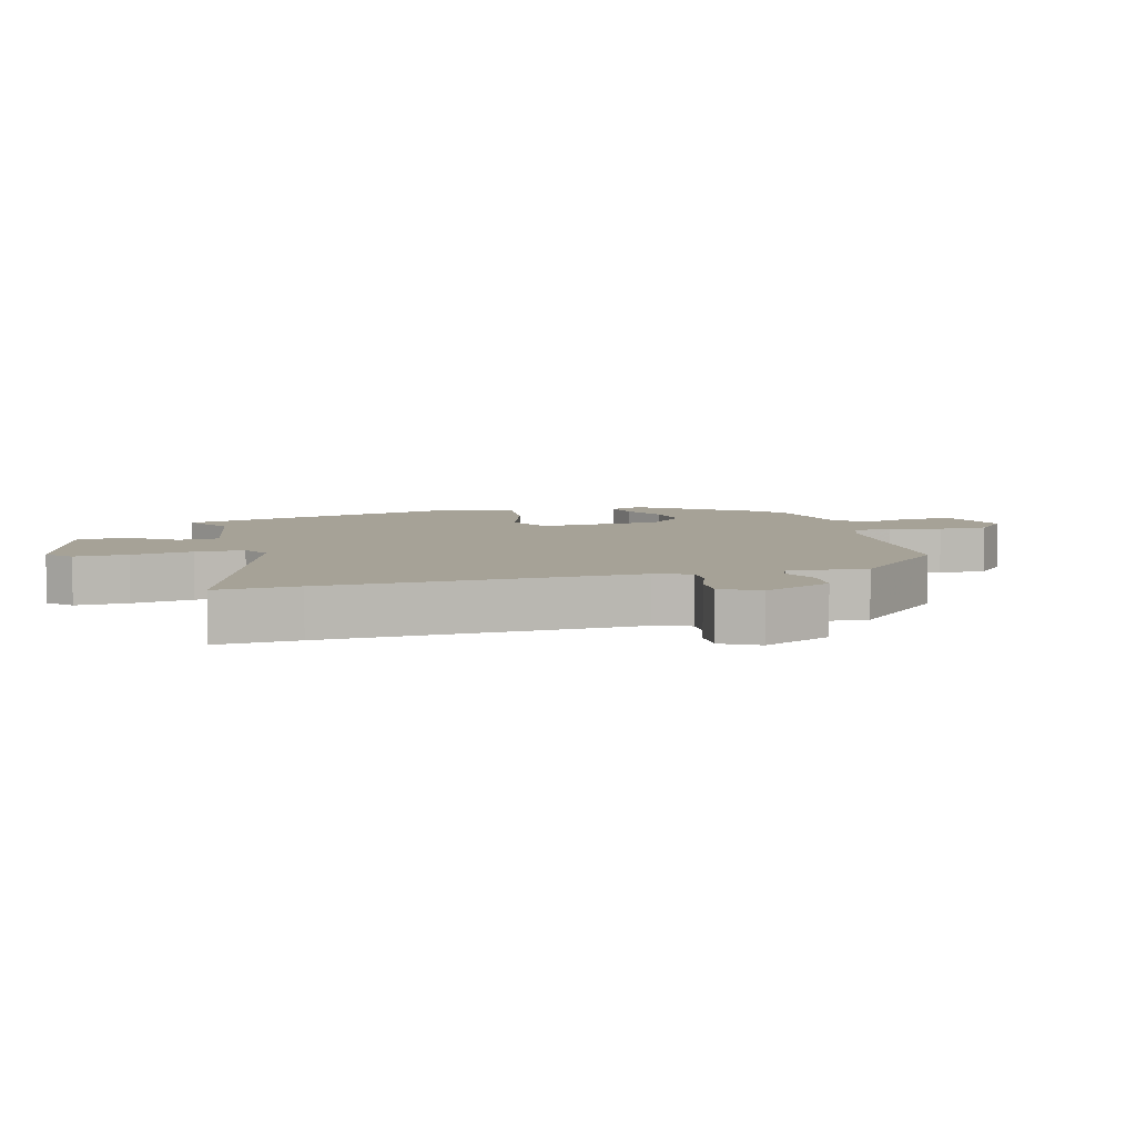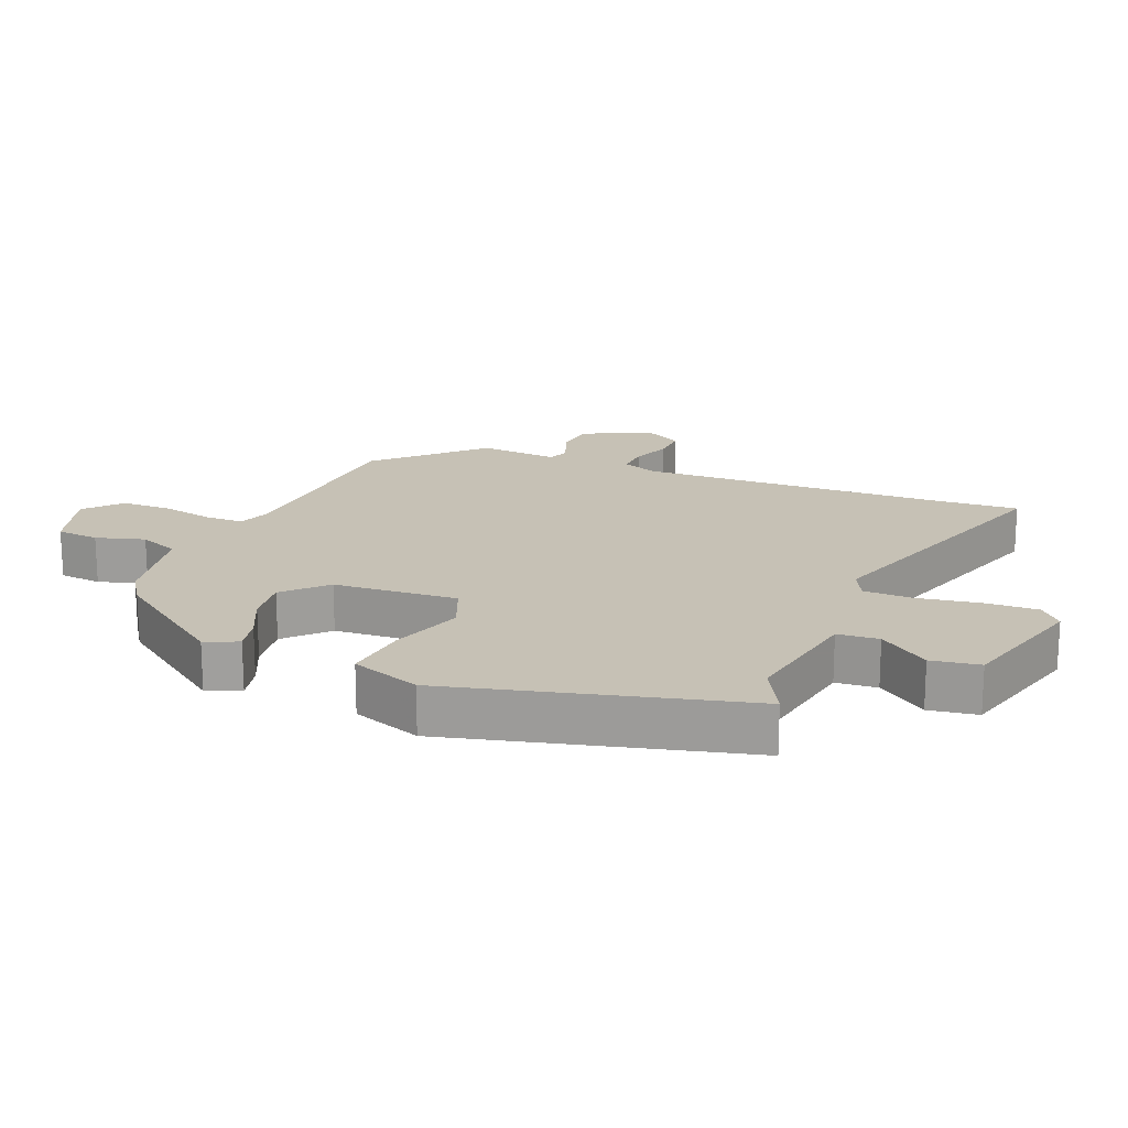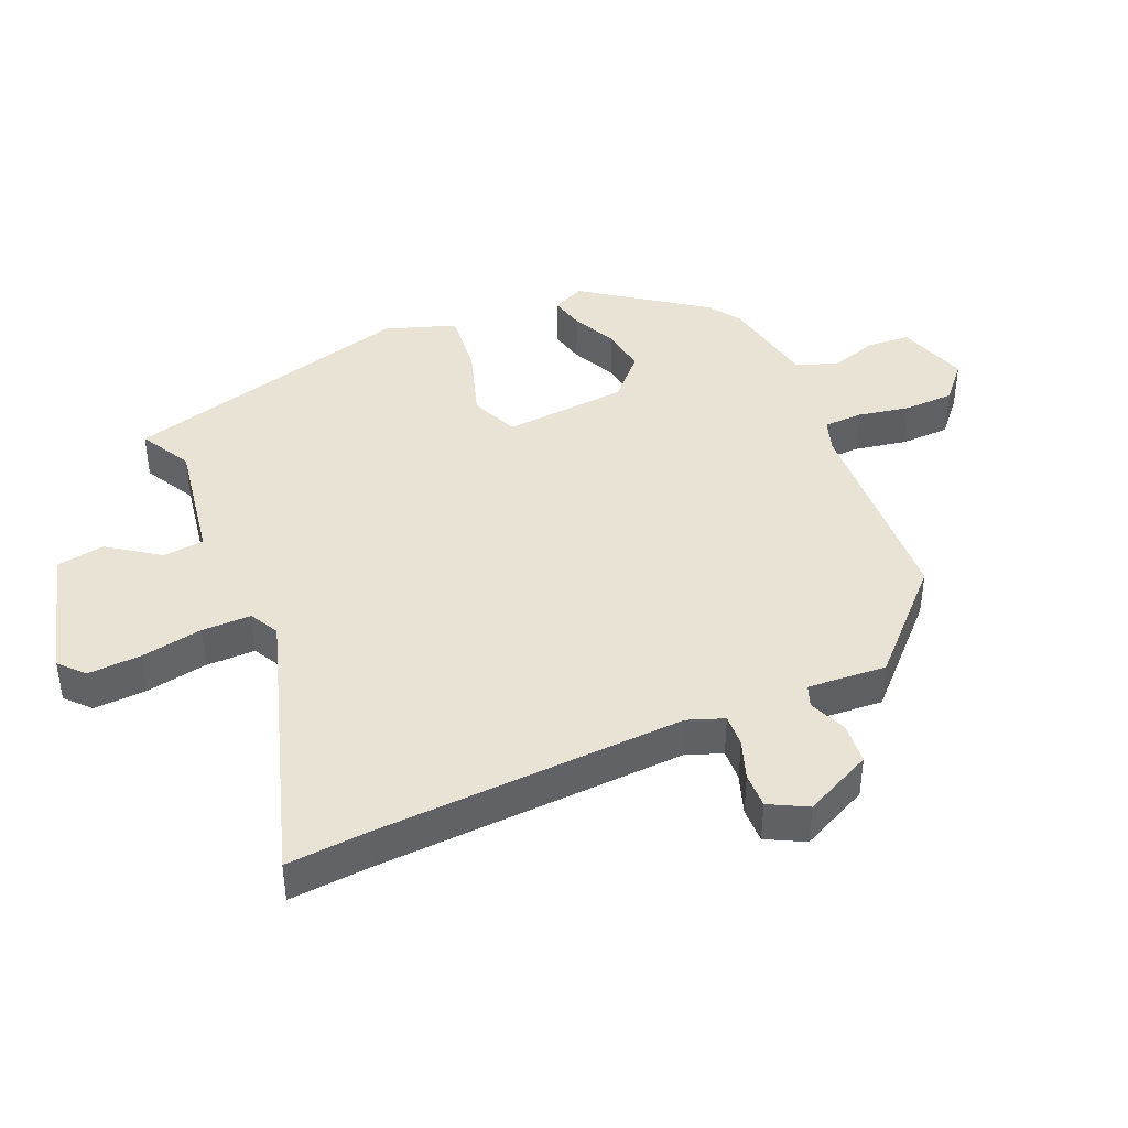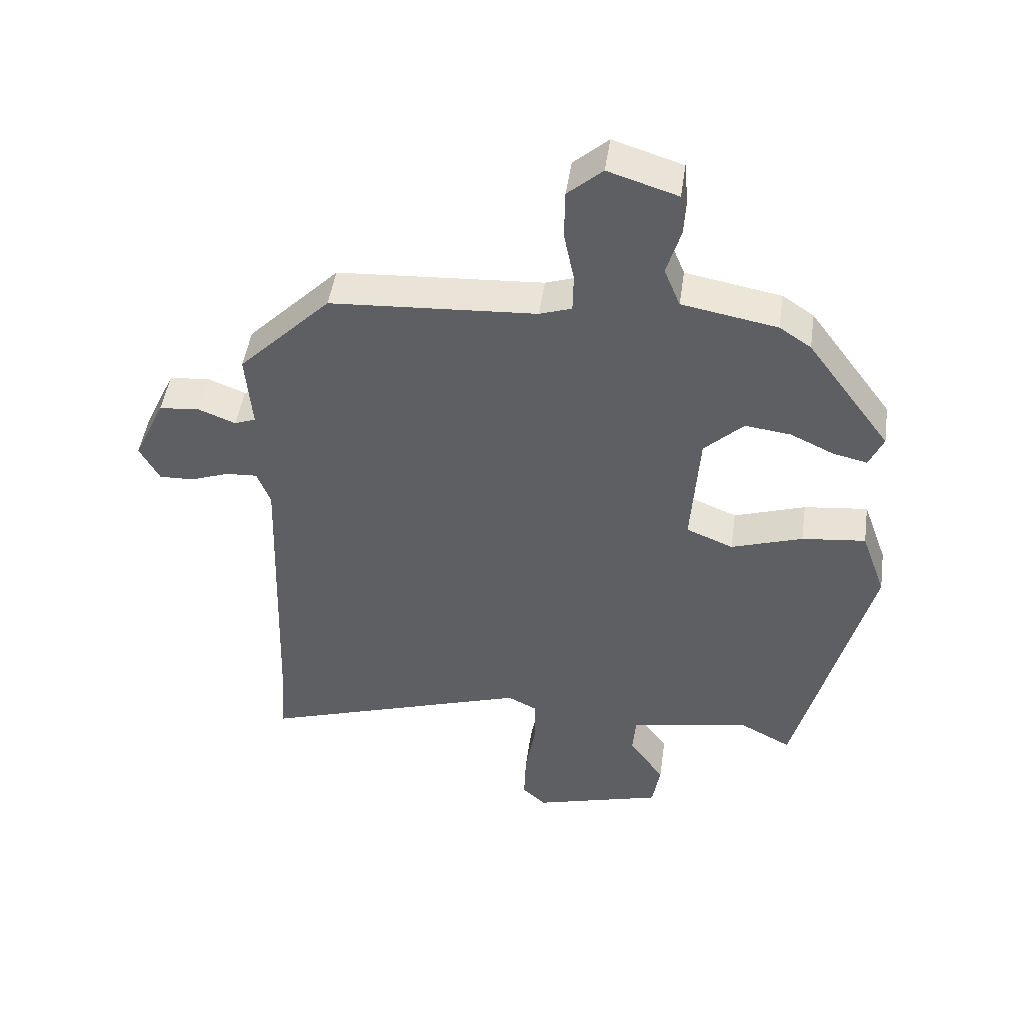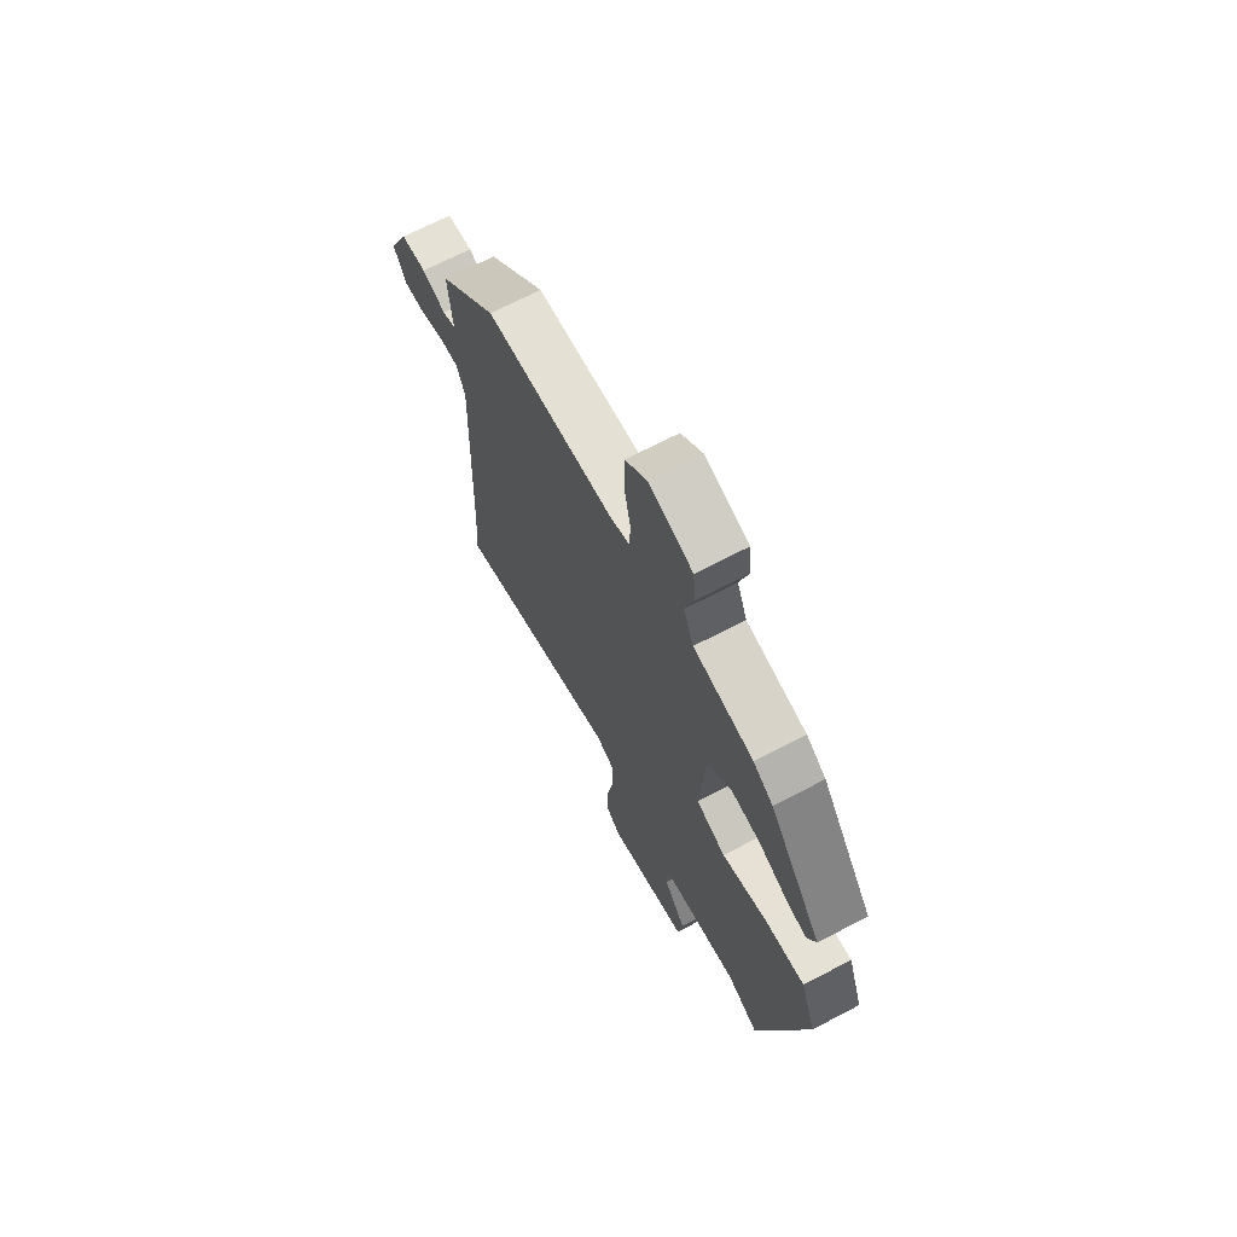
<metadata>
{"format":"obj","ext":"obj","renderer":"f3d","projection":"perspective","resolution":1024,"background":"white","views":[{"elev":6.4,"azim":-105.4,"up":"+Y"},{"elev":18.7,"azim":112.3,"up":"+Y"},{"elev":42.1,"azim":-114.0,"up":"+Y"},{"elev":47.3,"azim":8.2,"up":"+Z"},{"elev":68.6,"azim":62.3,"up":"+Z"}]}
</metadata>
<code>
v 0.413 0.07 -0.501
v 0.334 0.07 -0.459
v 0.144 0.07 -0.493
v 0.139 0.07 -0.556
v 0.194 0.07 -0.632
v 0.182 0.07 -0.706
v -0.02 0.07 -0.763
v -0.057 0.07 -0.729
v -0.054 0.07 -0.648
v -0.038 0.07 -0.554
v -0.039 0.07 -0.479
v -0.084 0.07 -0.456
v -0.506 0.07 -0.595
v -0.498 0.07 -0.47
v -0.482 0.07 0
v -0.503 0.07 0.055
v -0.552 0.07 0.052
v -0.612 0.07 0.03
v -0.666 0.07 0.028
v -0.697 0.07 0.085
v -0.648 0.07 0.19
v -0.585 0.07 0.196
v -0.527 0.07 0.173
v -0.494 0.07 0.186
v -0.504 0.07 0.306
v -0.36 0.07 0.452
v -0.04 0.07 0.472
v 0.01 0.07 0.489
v 0.011 0.07 0.549
v -0.005 0.07 0.628
v -0.004 0.07 0.704
v 0.05 0.07 0.752
v 0.158 0.07 0.718
v 0.164 0.07 0.653
v 0.142 0.07 0.579
v 0.167 0.07 0.518
v 0.315 0.07 0.491
v 0.364 0.07 0.458
v 0.494 0.07 0.28
v 0.472 0.07 0.23
v 0.419 0.07 0.242
v 0.351 0.07 0.274
v 0.28 0.07 0.283
v 0.219 0.07 0.224
v 0.206 0.07 0.035
v 0.279 0.07 0.005
v 0.39 0.07 0.042
v 0.489 0.07 0.053
v 0.527 0.07 -0.053
v 0.413 0 -0.501
v 0.334 0 -0.459
v 0.144 0 -0.493
v 0.139 0 -0.556
v 0.194 0 -0.632
v 0.182 0 -0.706
v -0.02 0 -0.763
v -0.057 0 -0.729
v -0.054 0 -0.648
v -0.038 0 -0.554
v -0.039 0 -0.479
v -0.084 0 -0.456
v -0.506 0 -0.595
v -0.498 0 -0.47
v -0.482 0 0
v -0.503 0 0.055
v -0.552 0 0.052
v -0.612 0 0.03
v -0.666 0 0.028
v -0.697 0 0.085
v -0.648 0 0.19
v -0.585 0 0.196
v -0.527 0 0.173
v -0.494 0 0.186
v -0.504 0 0.306
v -0.36 0 0.452
v -0.04 0 0.472
v 0.01 0 0.489
v 0.011 0 0.549
v -0.005 0 0.628
v -0.004 0 0.704
v 0.05 0 0.752
v 0.158 0 0.718
v 0.164 0 0.653
v 0.142 0 0.579
v 0.167 0 0.518
v 0.315 0 0.491
v 0.364 0 0.458
v 0.494 0 0.28
v 0.472 0 0.23
v 0.419 0 0.242
v 0.351 0 0.274
v 0.28 0 0.283
v 0.219 0 0.224
v 0.206 0 0.035
v 0.279 0 0.005
v 0.39 0 0.042
v 0.489 0 0.053
v 0.527 0 -0.053
f 46 47 48 49
f 46 49 1 2
f 45 46 2 3
f 44 45 3
f 39 40 41 42
f 39 42 43
f 36 37 38 39
f 36 39 43
f 32 33 34 35
f 32 35 36
f 29 30 31 32
f 28 29 32 36
f 27 28 36 43
f 24 25 26 27
f 20 21 22 23
f 20 23 24
f 17 18 19 20
f 16 17 20 24
f 15 16 24 27
f 12 13 14
f 12 14 15 27
f 7 8 9 10
f 7 10 11
f 4 5 6 7
f 3 4 7 11
f 44 3 11 12
f 27 43 44
f 12 27 44
f 98 97 96 95
f 51 50 98 95
f 52 51 95 94
f 52 94 93
f 91 90 89 88
f 92 91 88
f 88 87 86 85
f 92 88 85
f 84 83 82 81
f 85 84 81
f 81 80 79 78
f 85 81 78 77
f 92 85 77 76
f 76 75 74 73
f 72 71 70 69
f 73 72 69
f 69 68 67 66
f 73 69 66 65
f 76 73 65 64
f 63 62 61
f 76 64 63 61
f 59 58 57 56
f 60 59 56
f 56 55 54 53
f 60 56 53 52
f 61 60 52 93
f 93 92 76
f 93 76 61
f 1 50 51 2
f 2 51 52 3
f 3 52 53 4
f 4 53 54 5
f 5 54 55 6
f 6 55 56 7
f 7 56 57 8
f 8 57 58 9
f 9 58 59 10
f 10 59 60 11
f 11 60 61 12
f 12 61 62 13
f 13 62 63 14
f 14 63 64 15
f 15 64 65 16
f 16 65 66 17
f 17 66 67 18
f 18 67 68 19
f 19 68 69 20
f 20 69 70 21
f 21 70 71 22
f 22 71 72 23
f 23 72 73 24
f 24 73 74 25
f 25 74 75 26
f 26 75 76 27
f 27 76 77 28
f 28 77 78 29
f 29 78 79 30
f 30 79 80 31
f 31 80 81 32
f 32 81 82 33
f 33 82 83 34
f 34 83 84 35
f 35 84 85 36
f 36 85 86 37
f 37 86 87 38
f 38 87 88 39
f 39 88 89 40
f 40 89 90 41
f 41 90 91 42
f 42 91 92 43
f 43 92 93 44
f 44 93 94 45
f 45 94 95 46
f 46 95 96 47
f 47 96 97 48
f 48 97 98 49
f 49 98 50 1

</code>
